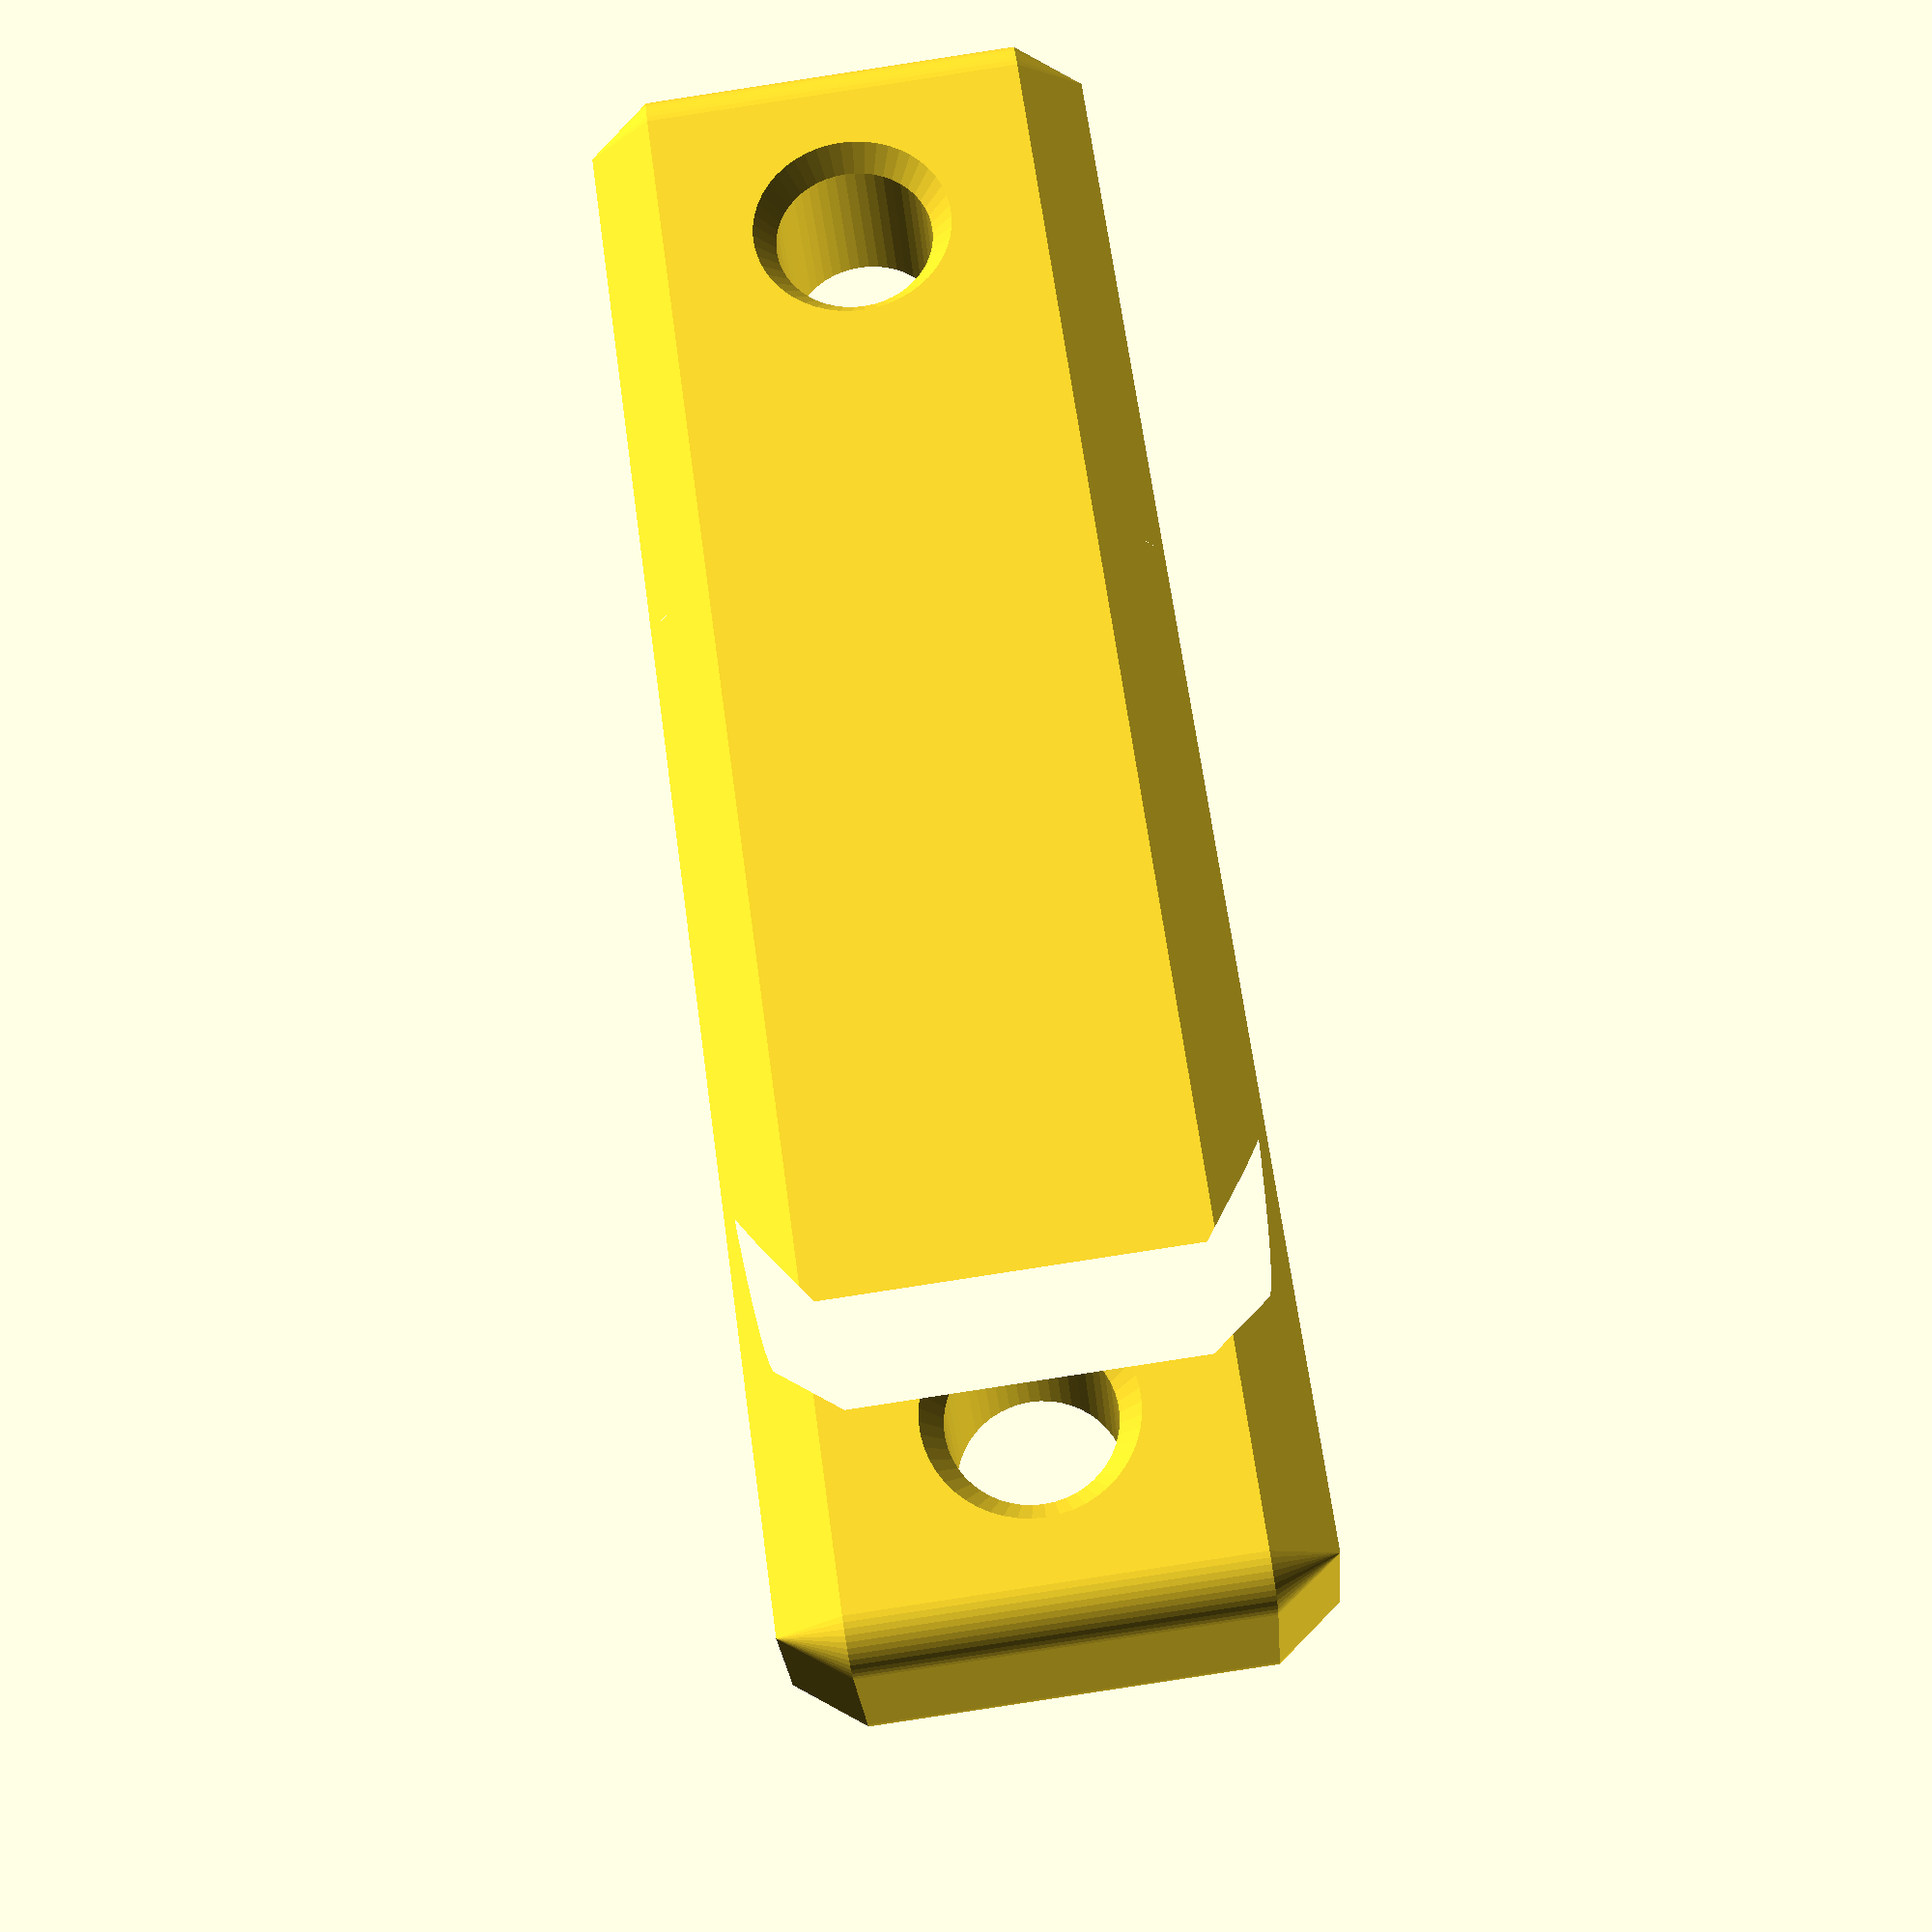
<openscad>
difference(){
    minkowski(){
        difference(){ // remove rounded part on flat face
            union(){
                translate([0, 0, 1.5]) cylinder(r1=(17.5 / 2)+3.5, h=12, r2=(17.5 / 2)+3.5, $fn=50);
                translate([0, -9, 7.5])cube([50, 5, 12], center=true);
            }
            translate([0, -15.2, 7.5])cube([52, 8, 16], center=true);
        }
        union(){ // buck for minkowski rounding
            translate([0, 0, 2]) cylinder(r1=1.5, r2=0, h=2, $fn=50);
            translate([0, 0, 0]) cylinder(r1=0, r2=1.5, h=2, $fn=50);
        }
    }
    //remove profile of switch
    cylinder(r1=(17.5 / 2), h=18, r2=(17.5 / 2), $fn=50);
    union(){
        //screw holes
        translate([20, 0, 9.5]) rotate([90, 0, 0]) cylinder(r1=2.5, r2=2.5, h=25, $fn=50);
        translate([-20, 0, 9.5]) rotate([90, 0, 0]) cylinder(r1=2.5, r2=2.5, h=25, $fn=50);
        //chamfers on screw holes' top face
        translate([20, -4.5, 9.5]) rotate([90, 0, 0]) cylinder(r1=4, r2=0, h=5, $fn=50);
        translate([-20, -4.5, 9.5]) rotate([90, 0, 0]) cylinder(r1=4, r2=0, h=5, $fn=50);
        //smaller chamfers on screw holes' bottom face
        translate([20, -8.75, 9.5]) rotate([90, 0, 0]) cylinder(r1=0, r2=4, h=5, $fn=50);
        translate([-20, -8.75, 9.5]) rotate([90, 0, 0]) cylinder(r1=0, r2=4, h=5, $fn=50);
        //chamfers on switch cutout:
        translate([0, 0, -.5]) cylinder(r1=12, r2=0, h=12, $fn=50);
        translate([0, 0, 7.5]) cylinder(r1=0, r2=12, h=12, $fn=50);
    }
}





</openscad>
<views>
elev=267.9 azim=206.7 roll=261.3 proj=p view=wireframe
</views>
